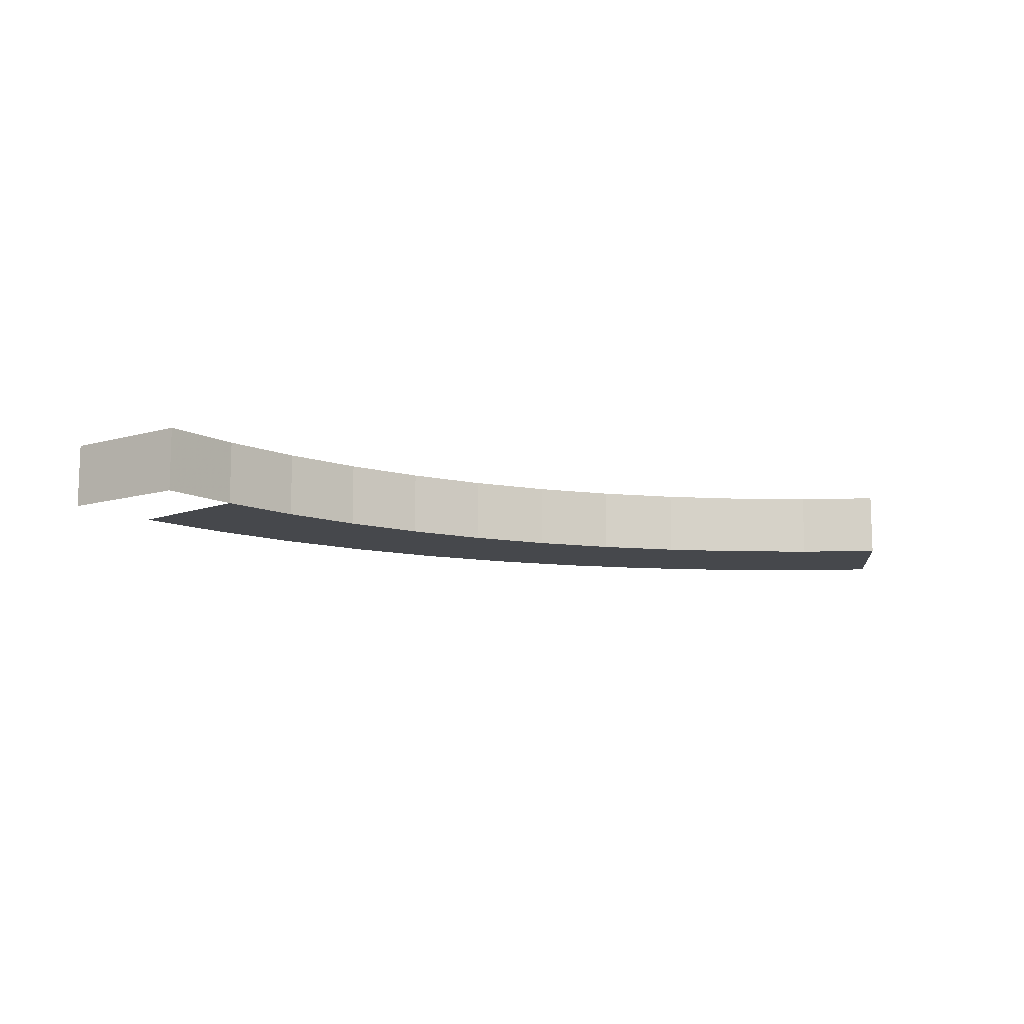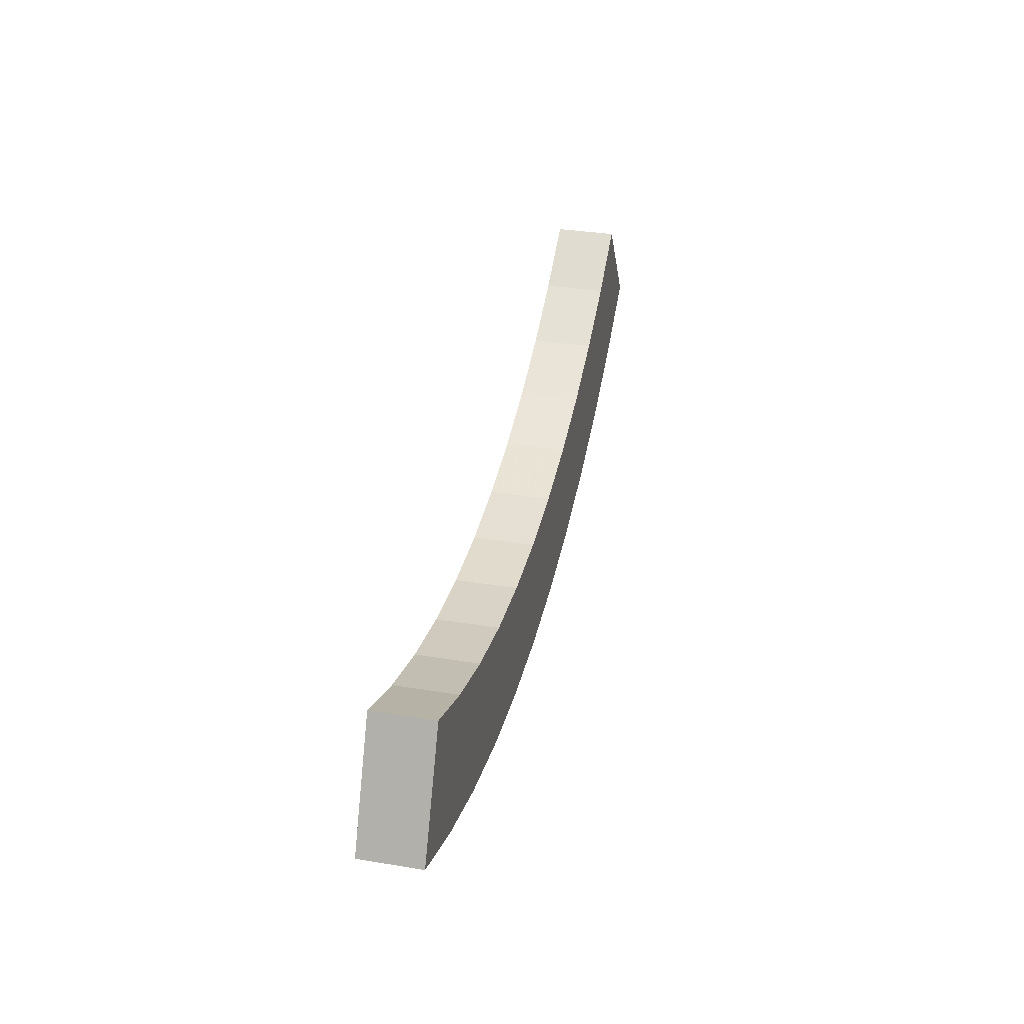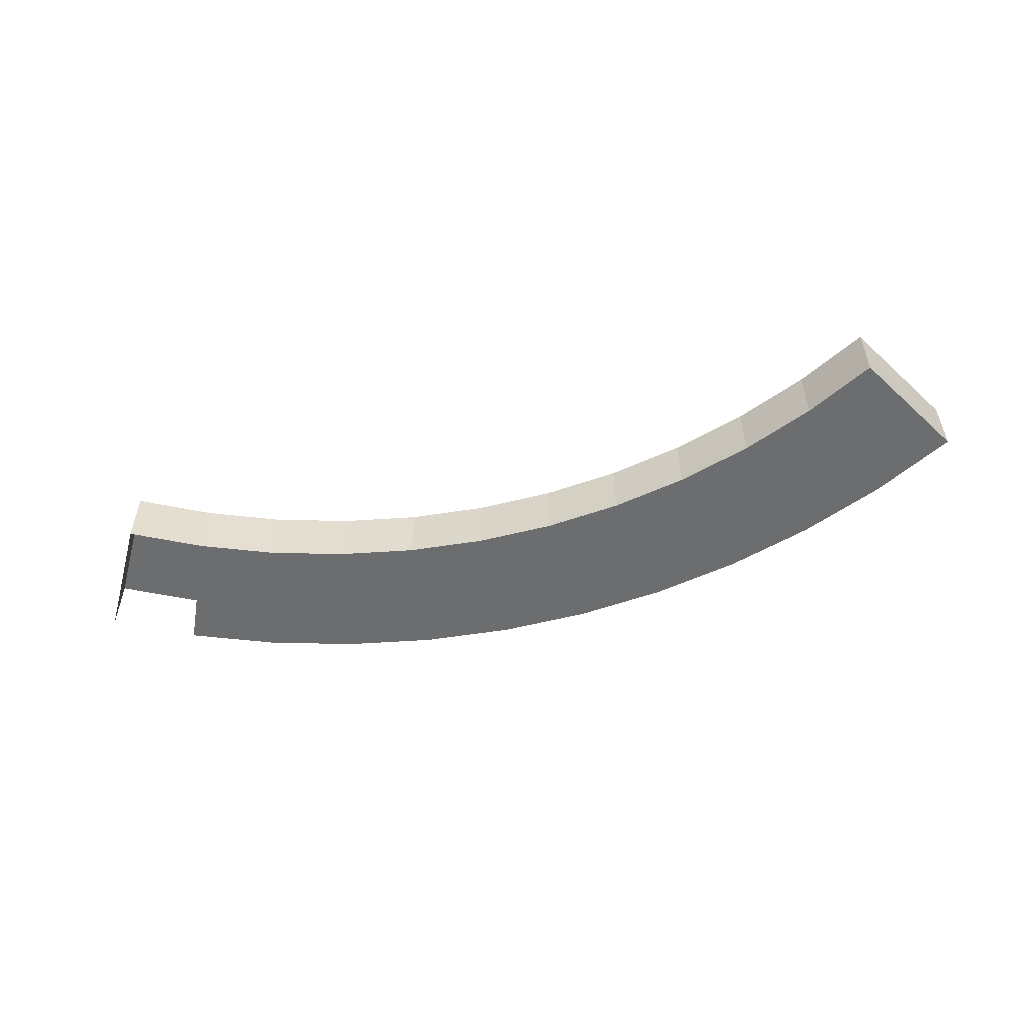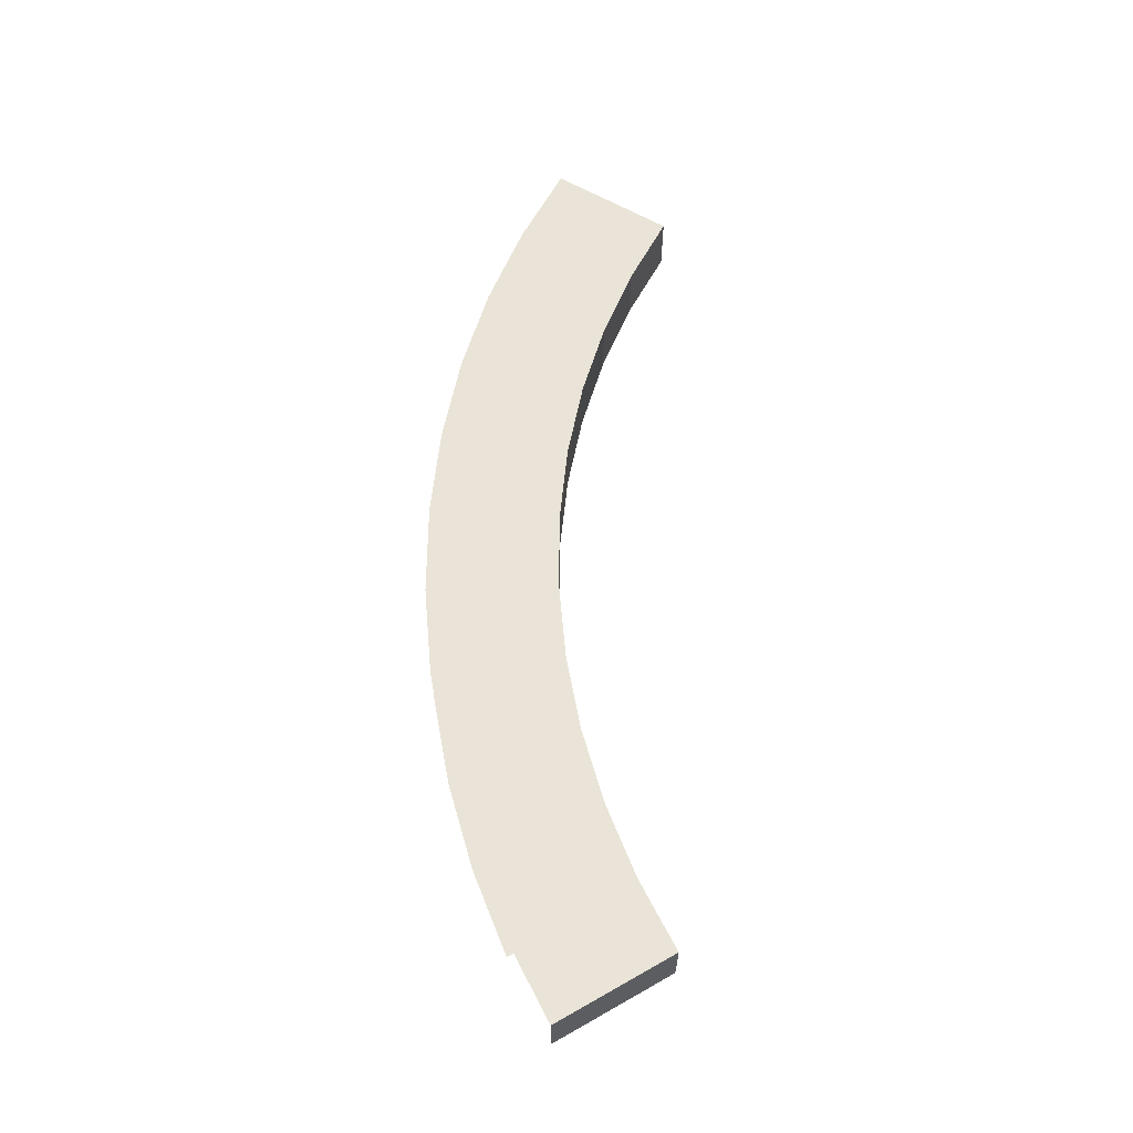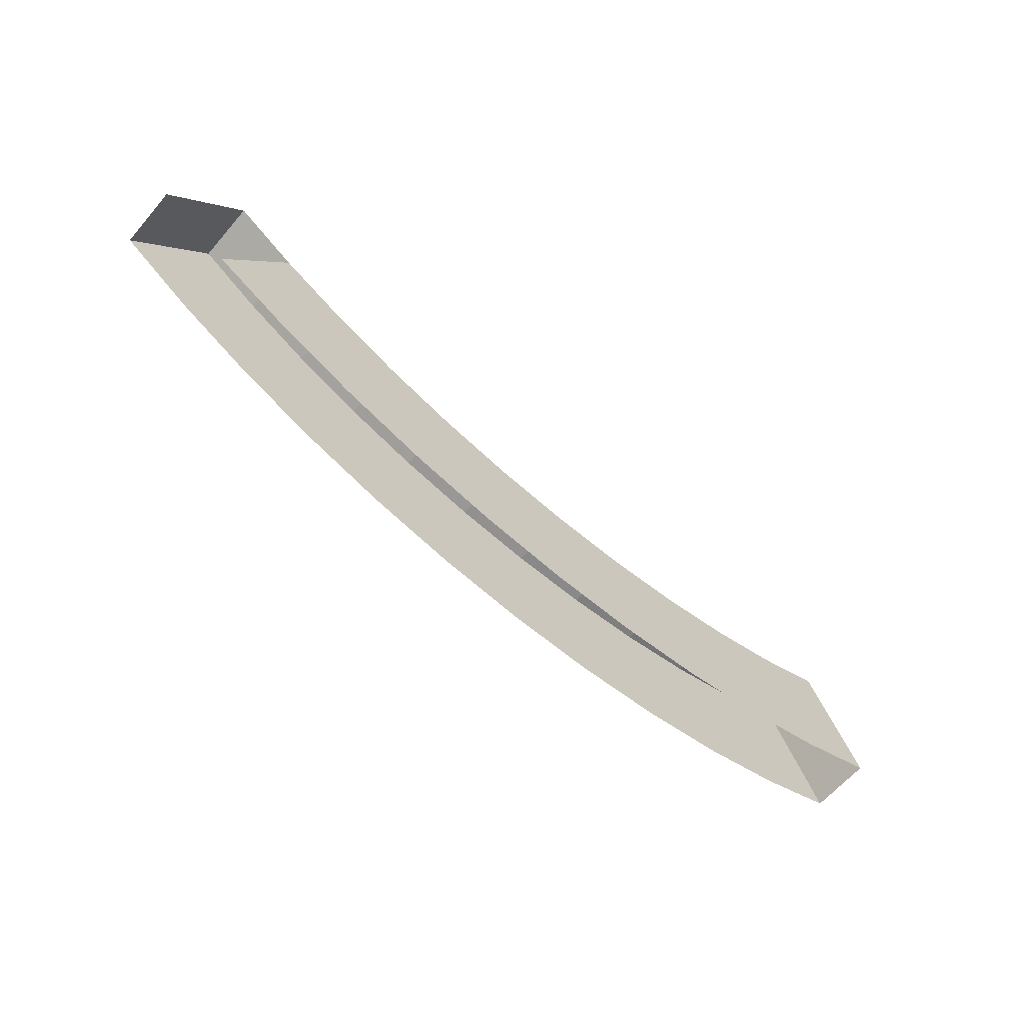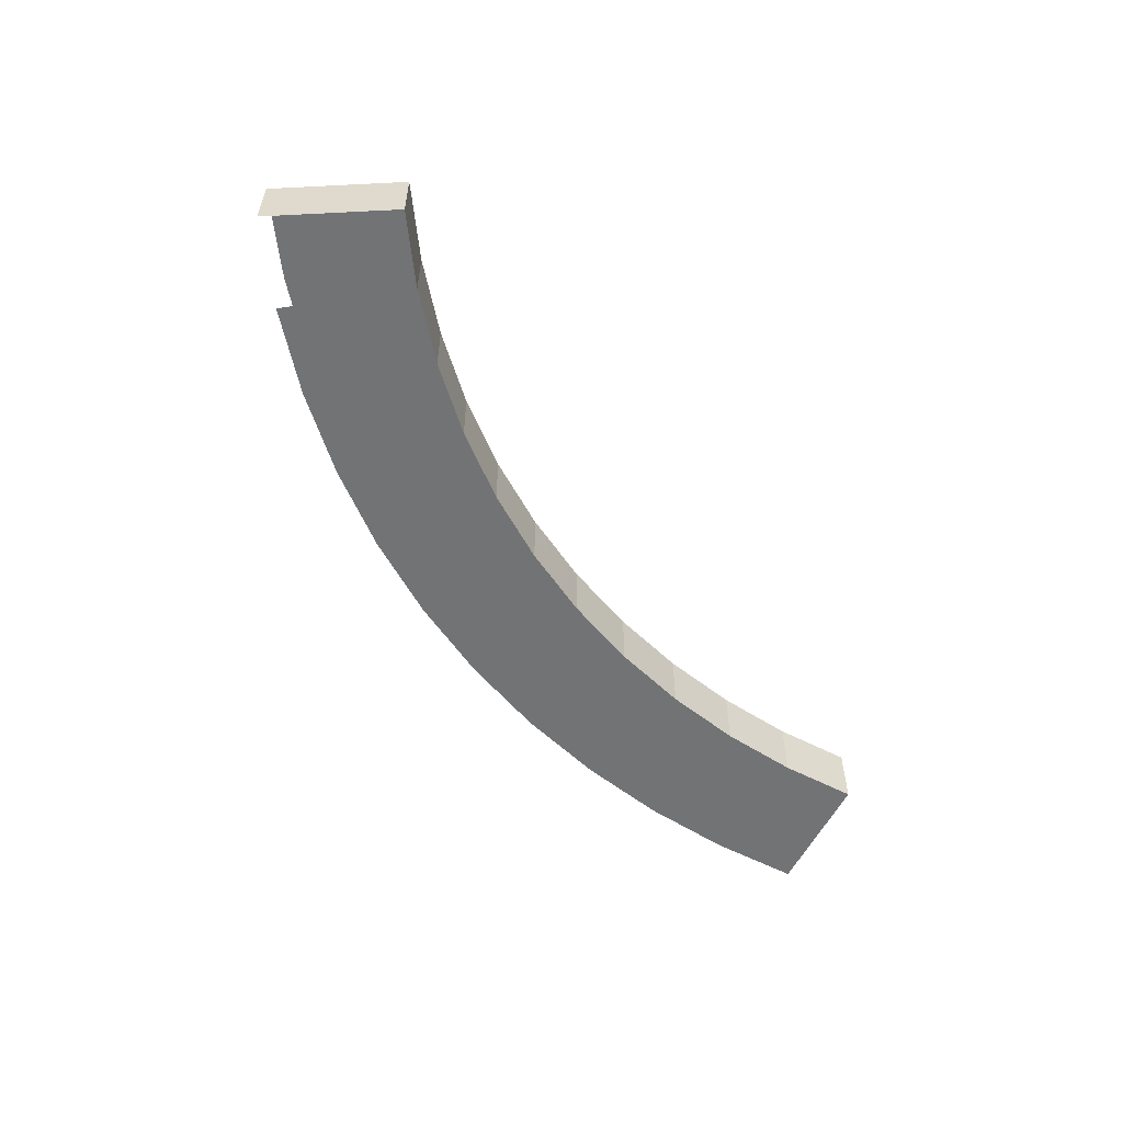
<metadata>
{"format":"obj","ext":"obj","renderer":"f3d","projection":"perspective","resolution":1024,"background":"white","views":[{"elev":-11.3,"azim":-18.7,"up":"+Y"},{"elev":33.3,"azim":102.7,"up":"+Z"},{"elev":-53.9,"azim":20.7,"up":"+Y"},{"elev":61.2,"azim":-84.0,"up":"+Y"},{"elev":-63.1,"azim":-40.6,"up":"+Z"},{"elev":-55.9,"azim":-51.0,"up":"+Y"}]}
</metadata>
<code>
o Cube.038_Cube.040
v -1.777 7 -2.445
v -1.532 7 -2.605
v -1.274 7 -2.741
v -1.003 7 -2.851
v -0.7233 7 -2.935
v -0.4367 7 -2.991
v -0.146 7 -3.019
v 0.146 7 -3.019
v 0.4367 7 -2.991
v 0.7233 7 -2.935
v 1.003 7 -2.851
v 1.274 7 -2.741
v -1.777 7.2 -2.445
v -1.532 7.2 -2.605
v -1.274 7.2 -2.741
v -1.003 7.2 -2.851
v -0.7233 7.2 -2.935
v -0.4367 7.2 -2.991
v -0.146 7.2 -3.019
v 0.146 7.2 -3.019
v 0.4367 7.2 -2.991
v 0.7233 7.2 -2.935
v 1.003 7.2 -2.851
v 1.274 7.2 -2.741
v -1.528 7 -2.103
v -1.318 7 -2.241
v -1.528 7.2 -2.103
v -1.318 7.2 -2.241
v -1.095 7.2 -2.357
v -1.095 7 -2.357
v -0.8627 7.2 -2.452
v -0.8627 7 -2.452
v -0.6221 7.2 -2.524
v -0.6221 7 -2.524
v -0.3756 7.2 -2.572
v -0.3756 7 -2.572
v -0.1256 7.2 -2.596
v -0.1256 7 -2.596
v 0.1256 7.2 -2.596
v 0.1256 7 -2.596
v 0.3756 7.2 -2.572
v 0.3756 7 -2.572
v 0.6221 7.2 -2.524
v 0.6221 7 -2.524
v 0.8627 7.2 -2.452
v 0.8627 7 -2.452
v 1.095 7.2 -2.357
v 1.095 7 -2.357
f 9 42 40 8
f 22 43 45 23
f 10 44 42 9
f 23 45 47 24
f 11 46 44 10
f 24 47 48 12
f 12 48 46 11
f 46 48 47 45
f 44 46 45 43
f 42 44 43 41
f 40 42 41 39
f 38 40 39 37
f 36 38 37 35
f 34 36 35 33
f 32 34 33 31
f 30 32 31 29
f 26 30 29 28
f 25 26 28 27
f 21 41 43 22
f 8 40 38 7
f 20 39 41 21
f 7 38 36 6
f 19 37 39 20
f 6 36 34 5
f 18 35 37 19
f 5 34 32 4
f 17 33 35 18
f 4 32 30 3
f 16 31 33 17
f 3 30 26 2
f 15 29 31 16
f 14 28 29 15
f 13 27 28 14
f 1 25 27 13

</code>
